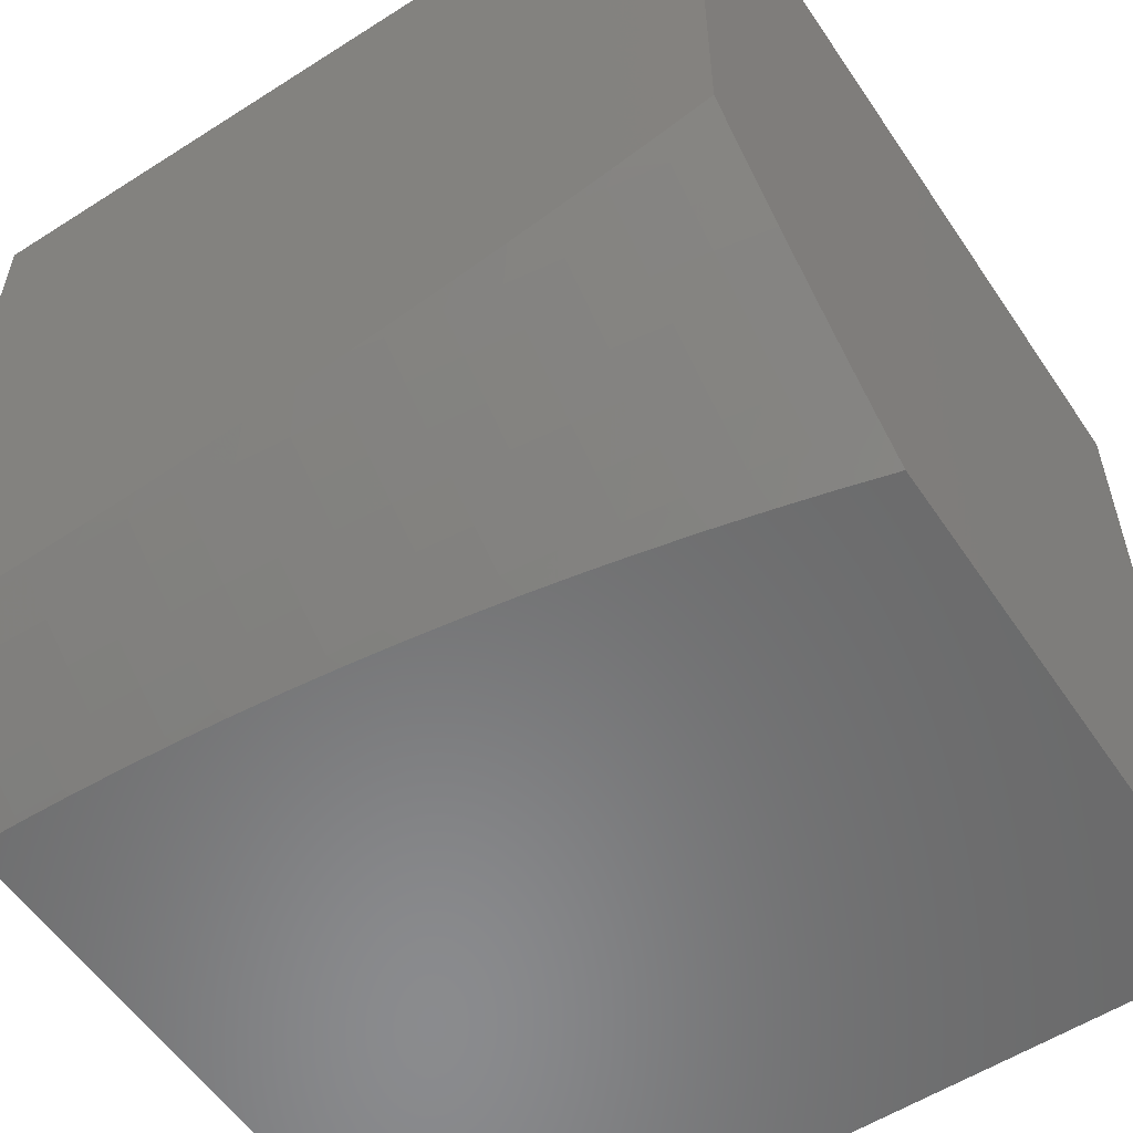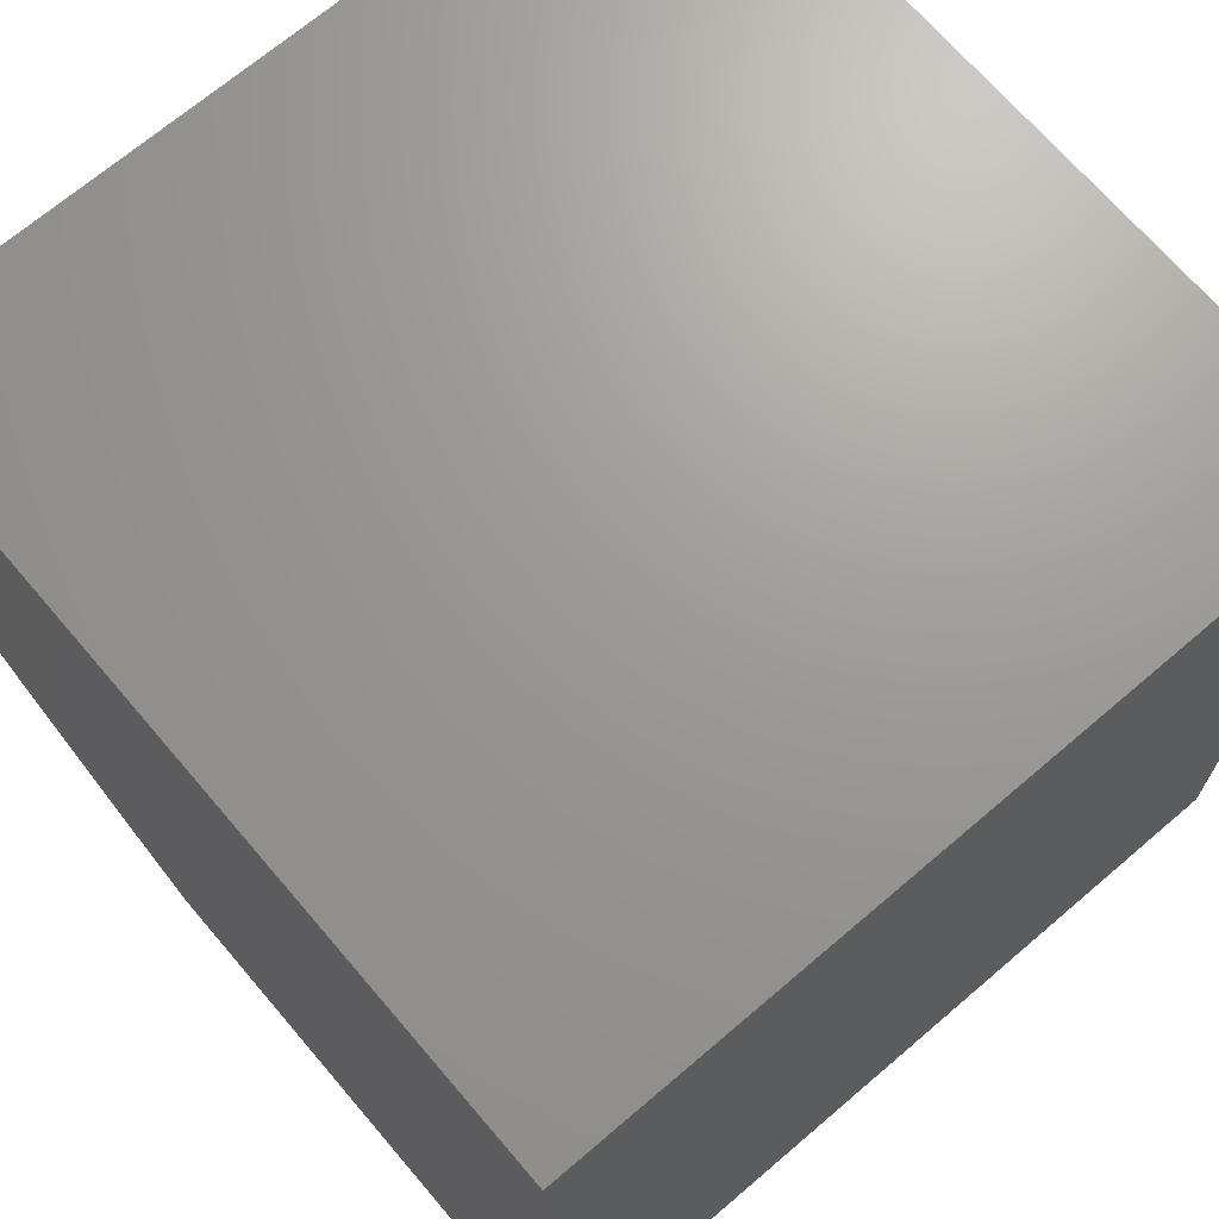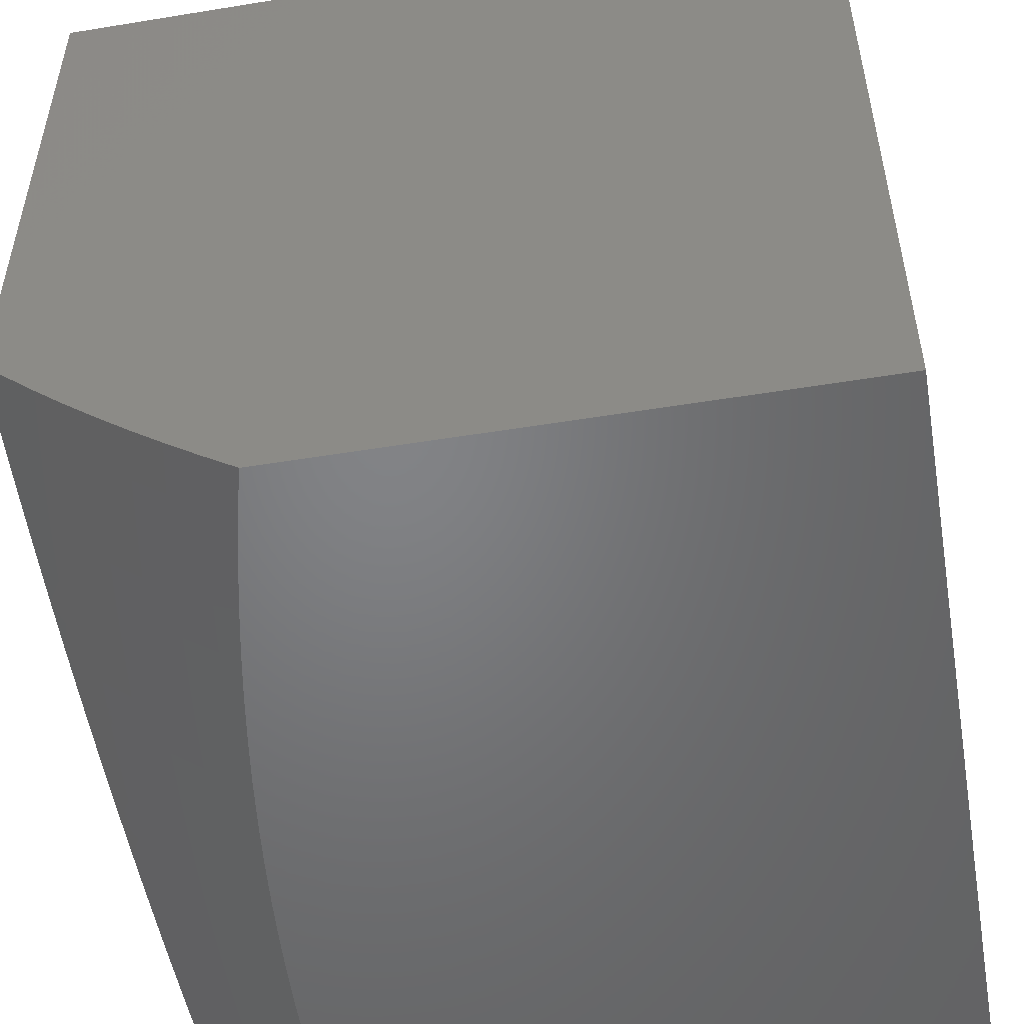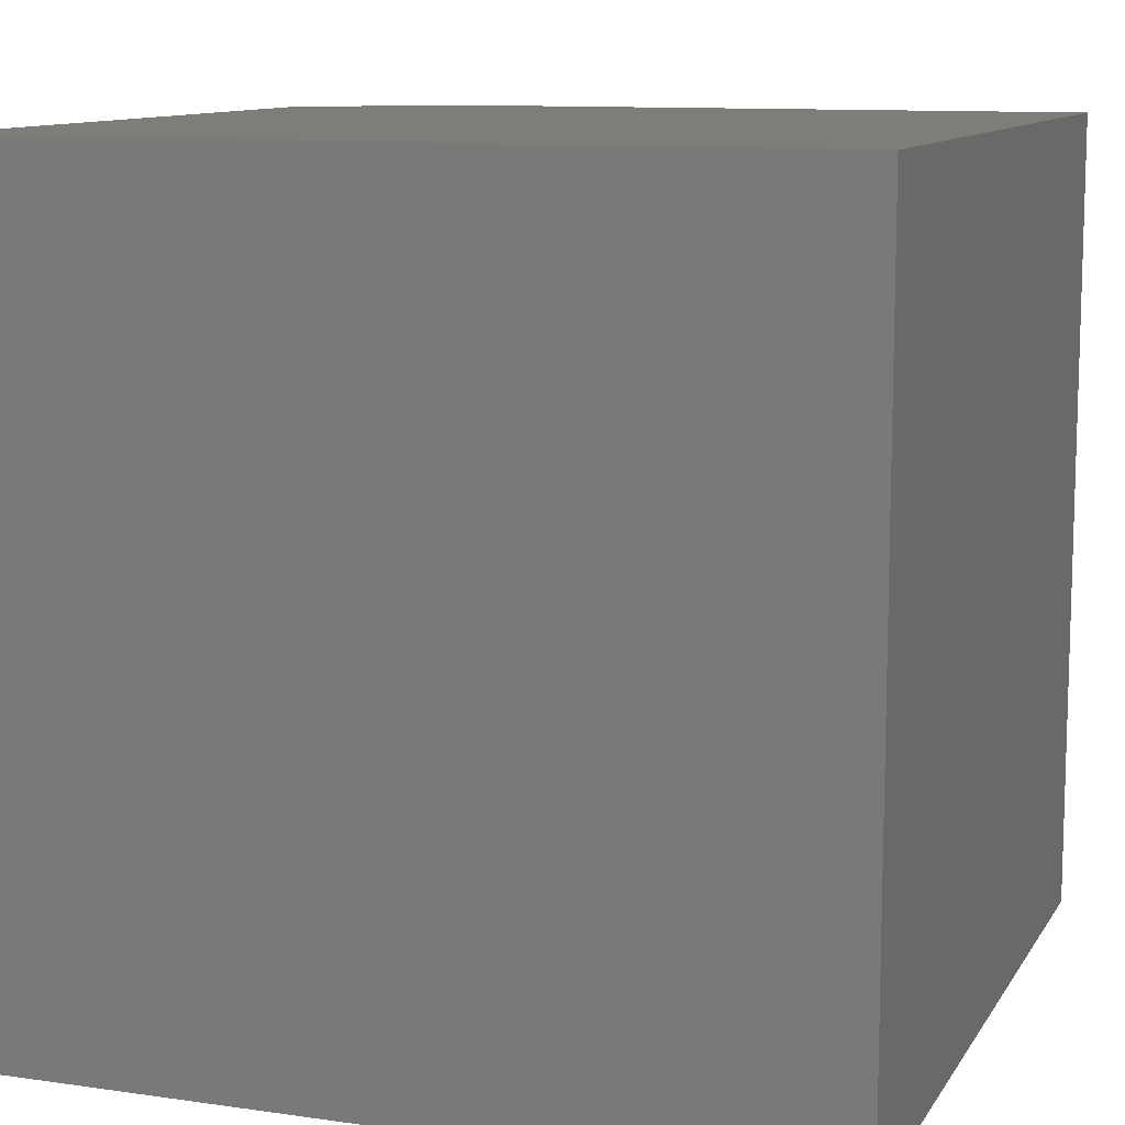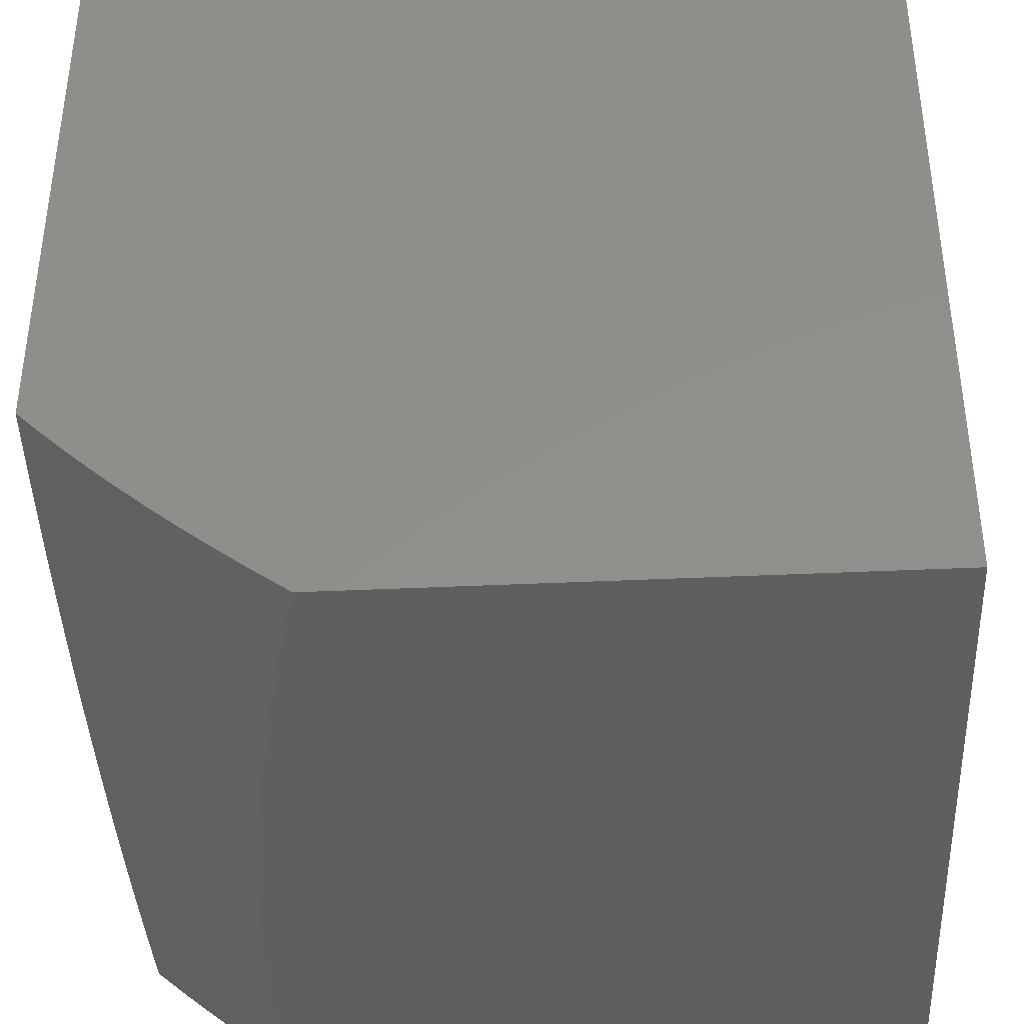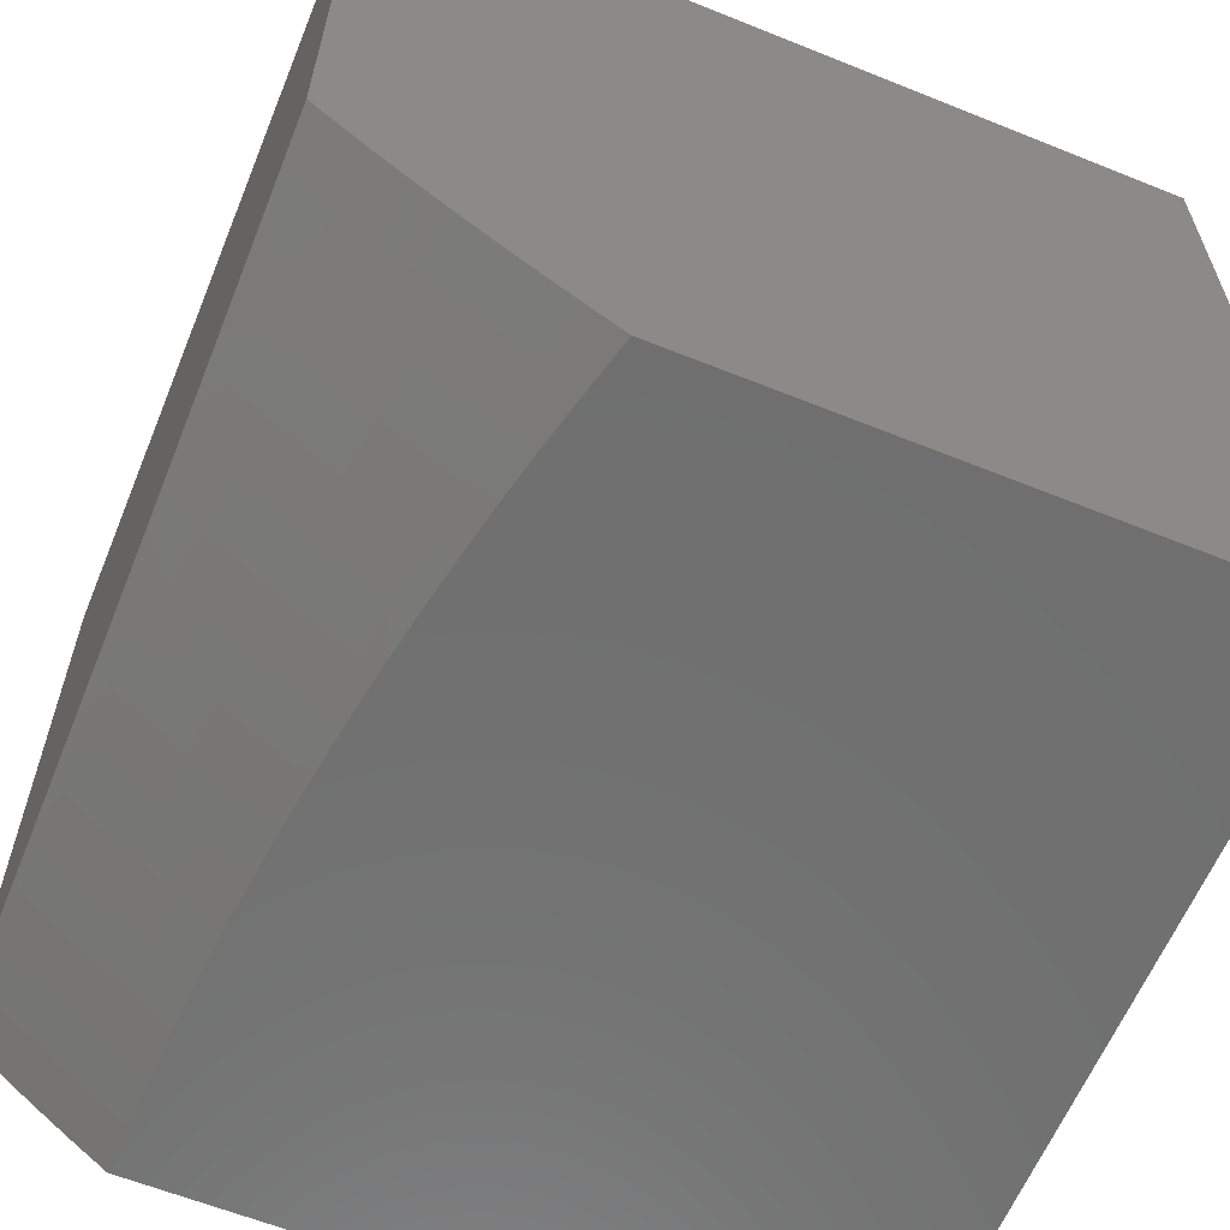
<metadata>
{"format":"stl","ext":"stl","renderer":"f3d","projection":"perspective","resolution":1024,"background":"white","views":[{"elev":-56.6,"azim":123.7,"up":"+Y"},{"elev":69.4,"azim":-130.5,"up":"+Y"},{"elev":-51.2,"azim":-169.9,"up":"+Y"},{"elev":10.8,"azim":-160.3,"up":"+Z"},{"elev":-39.1,"azim":-176.6,"up":"+Y"},{"elev":-61.6,"azim":157.7,"up":"+Y"}]}
</metadata>
<code>
# stl→obj: 133 verts, 262 faces
v 3.69 -8 -1
v 3.733 -7.969 -1
v 3.706 -8 -0.9389
v 3.745 -7.973 -0.9363
v 3.721 -8 -0.8775
v 3.756 -7.976 -0.8726
v 3.735 -8 -0.8159
v 3.767 -7.979 -0.809
v 3.748 -8 -0.754
v 3.776 -7.981 -0.7456
v 3.76 -8 -0.6919
v 3.785 -7.983 -0.6822
v 3.771 -8 -0.6297
v 3.793 -7.986 -0.6191
v 3.781 -8 -0.5672
v 3.8 -7.988 -0.5561
v 3.79 -8 -0.5045
v 3.806 -7.989 -0.4933
v 3.797 -8 -0.4417
v 3.812 -7.991 -0.4307
v 3.804 -8 -0.3787
v 3.816 -7.992 -0.3684
v 3.81 -8 -0.3157
v 3.82 -7.993 -0.3063
v 3.815 -8 -0.2527
v 3.824 -7.994 -0.2444
v 3.818 -8 -0.1895
v 3.826 -7.995 -0.1829
v 3.821 -8 -0.1264
v 3.828 -7.995 -0.1216
v 3.822 -8 -0.0632
v 3.829 -7.995 -0.06064
v 3.823 -8 0
v 3.868 -7.967 0
v 3.872 -7.963 -0.06064
v 3.913 -7.933 0
v 3.914 -7.931 -0.06064
v 3.957 -7.898 0
v 3.955 -7.899 -0.06064
v 3.994 -7.866 -0.06064
v 3.954 -7.898 -0.1216
v 3.993 -7.866 -0.1216
v 3.952 -7.898 -0.1829
v 3.991 -7.865 -0.1829
v 3.949 -7.897 -0.2444
v 3.988 -7.865 -0.2444
v 3.946 -7.897 -0.3063
v 3.985 -7.864 -0.3063
v 3.942 -7.896 -0.3684
v 3.981 -7.863 -0.3684
v 3.937 -7.894 -0.4307
v 3.976 -7.862 -0.4307
v 3.931 -7.893 -0.4933
v 3.97 -7.861 -0.4933
v 3.925 -7.892 -0.5561
v 3.964 -7.859 -0.5561
v 3.918 -7.89 -0.6191
v 3.956 -7.857 -0.6191
v 3.91 -7.888 -0.6822
v 3.948 -7.855 -0.6822
v 3.901 -7.886 -0.7456
v 3.939 -7.853 -0.7456
v 3.891 -7.883 -0.809
v 3.929 -7.851 -0.809
v 3.88 -7.881 -0.8726
v 3.918 -7.849 -0.8726
v 3.869 -7.878 -0.9363
v 3.907 -7.846 -0.9363
v 3.894 -7.844 -1
v 3.931 -7.811 -1
v 3.775 -7.938 -1
v 3.788 -7.941 -0.9363
v 3.799 -7.944 -0.8726
v 3.81 -7.947 -0.809
v 3.819 -7.949 -0.7456
v 3.828 -7.952 -0.6822
v 3.836 -7.954 -0.6191
v 3.843 -7.956 -0.5561
v 3.849 -7.957 -0.4933
v 3.855 -7.959 -0.4307
v 3.86 -7.96 -0.3684
v 3.864 -7.961 -0.3063
v 3.867 -7.962 -0.2444
v 3.87 -7.963 -0.1829
v 3.871 -7.963 -0.1216
v 3.816 -7.907 -1
v 3.829 -7.91 -0.9363
v 3.84 -7.913 -0.8726
v 3.856 -7.876 -1
v 3.944 -7.814 -0.9363
v 3.966 -7.779 -1
v 3.979 -7.782 -0.9363
v 4 -7.76 -0.9428
v 4 -7.773 -0.8848
v 4 -7.746 -1
v 3.991 -7.784 -0.8726
v 4 -7.785 -0.8258
v 3.955 -7.816 -0.8726
v 3.966 -7.819 -0.809
v 4 -7.796 -0.7659
v 3.976 -7.821 -0.7456
v 4 -7.806 -0.7053
v 3.985 -7.823 -0.6822
v 4 -7.815 -0.6439
v 3.994 -7.825 -0.6191
v 4 -7.824 -0.5818
v 4 -7.832 -0.519
v 4 -7.839 -0.4555
v 4 -7.845 -0.3915
v 4 -7.85 -0.3269
v 4 -7.854 -0.2619
v 4 -7.857 -0.1967
v 4 -7.859 -0.1313
v 4 -7.861 -0.06568
v 4 -7.861 0
v 3.851 -7.915 -0.809
v 3.861 -7.918 -0.7456
v 3.869 -7.92 -0.6822
v 3.878 -7.922 -0.6191
v 3.885 -7.924 -0.5561
v 3.891 -7.925 -0.4933
v 3.897 -7.927 -0.4307
v 3.902 -7.928 -0.3684
v 3.906 -7.929 -0.3063
v 3.909 -7.93 -0.2444
v 3.912 -7.93 -0.1829
v 3.913 -7.931 -0.1216
v 4 -7 0
v 4 -7 -1
v 3 -7 -1
v 3 -8 -1
v 3 -8 0
v 3 -7 0
f 1 2 3
f 3 2 4
f 3 4 5
f 5 4 6
f 5 6 7
f 7 6 8
f 7 8 9
f 9 8 10
f 9 10 11
f 11 10 12
f 11 12 13
f 13 12 14
f 13 14 15
f 15 14 16
f 15 16 17
f 17 16 18
f 17 18 19
f 19 18 20
f 19 20 21
f 21 20 22
f 21 22 23
f 23 22 24
f 23 24 25
f 25 24 26
f 25 26 27
f 27 26 28
f 27 28 29
f 29 28 30
f 29 30 31
f 31 30 32
f 31 32 33
f 33 32 34
f 34 32 35
f 34 35 36
f 36 35 37
f 36 37 38
f 38 37 39
f 38 39 40
f 40 39 41
f 40 41 42
f 42 41 43
f 42 43 44
f 44 43 45
f 44 45 46
f 46 45 47
f 46 47 48
f 48 47 49
f 48 49 50
f 50 49 51
f 50 51 52
f 52 51 53
f 52 53 54
f 54 53 55
f 54 55 56
f 56 55 57
f 56 57 58
f 58 57 59
f 58 59 60
f 60 59 61
f 60 61 62
f 62 61 63
f 62 63 64
f 64 63 65
f 64 65 66
f 66 65 67
f 66 67 68
f 68 67 69
f 68 69 70
f 2 71 4
f 4 71 72
f 4 72 6
f 6 72 73
f 6 73 8
f 8 73 74
f 8 74 10
f 10 74 75
f 10 75 12
f 12 75 76
f 12 76 14
f 14 76 77
f 14 77 16
f 16 77 78
f 16 78 18
f 18 78 79
f 18 79 20
f 20 79 80
f 20 80 22
f 22 80 81
f 22 81 24
f 24 81 82
f 24 82 26
f 26 82 83
f 26 83 28
f 28 83 84
f 28 84 30
f 30 84 85
f 30 85 32
f 32 85 35
f 71 86 72
f 72 86 87
f 72 87 88
f 88 87 65
f 88 65 63
f 86 89 87
f 87 89 67
f 87 67 65
f 89 69 67
f 68 70 90
f 90 70 91
f 90 91 92
f 92 91 93
f 92 93 94
f 91 95 93
f 92 94 96
f 96 94 97
f 96 97 98
f 98 97 99
f 98 99 66
f 66 99 64
f 97 100 99
f 99 100 101
f 99 101 64
f 64 101 62
f 100 102 101
f 101 102 103
f 101 103 62
f 62 103 60
f 102 104 103
f 103 104 105
f 103 105 60
f 60 105 58
f 104 106 105
f 105 106 58
f 58 106 56
f 56 106 107
f 56 107 54
f 54 107 108
f 54 108 52
f 52 108 109
f 52 109 50
f 50 109 110
f 50 110 48
f 48 110 111
f 48 111 46
f 46 111 112
f 46 112 44
f 44 112 113
f 44 113 42
f 42 113 114
f 42 114 40
f 40 114 115
f 40 115 38
f 72 88 73
f 73 88 116
f 73 116 74
f 74 116 117
f 74 117 75
f 75 117 118
f 75 118 76
f 76 118 119
f 76 119 77
f 77 119 120
f 77 120 78
f 78 120 121
f 78 121 79
f 79 121 122
f 79 122 80
f 80 122 123
f 80 123 81
f 81 123 124
f 81 124 82
f 82 124 125
f 82 125 83
f 83 125 126
f 83 126 84
f 84 126 127
f 84 127 85
f 85 127 37
f 85 37 35
f 88 63 116
f 116 63 61
f 116 61 117
f 117 61 59
f 117 59 118
f 118 59 57
f 118 57 119
f 119 57 55
f 119 55 120
f 120 55 53
f 120 53 121
f 121 53 51
f 121 51 122
f 122 51 49
f 122 49 123
f 123 49 47
f 123 47 124
f 124 47 45
f 124 45 125
f 125 45 43
f 125 43 126
f 126 43 41
f 126 41 127
f 127 41 39
f 127 39 37
f 98 66 68
f 68 90 98
f 98 90 92
f 98 92 96
f 115 114 128
f 128 114 113
f 128 113 112
f 112 111 128
f 128 111 110
f 128 110 109
f 109 108 128
f 128 108 107
f 128 107 106
f 128 106 129
f 129 106 104
f 129 104 102
f 102 100 129
f 129 100 97
f 129 97 94
f 94 93 129
f 129 93 95
f 95 91 129
f 129 91 70
f 129 70 69
f 129 69 130
f 130 69 89
f 130 89 86
f 86 71 130
f 130 71 2
f 130 2 1
f 1 131 130
f 132 33 133
f 133 33 34
f 133 34 36
f 133 36 128
f 128 36 38
f 128 38 115
f 1 3 131
f 131 3 5
f 131 5 7
f 7 9 131
f 131 9 11
f 131 11 13
f 131 13 132
f 132 13 15
f 132 15 17
f 17 19 132
f 132 19 21
f 132 21 23
f 23 25 132
f 132 25 27
f 132 27 29
f 29 31 132
f 132 31 33
f 133 130 132
f 132 130 131
f 128 129 133
f 133 129 130

</code>
